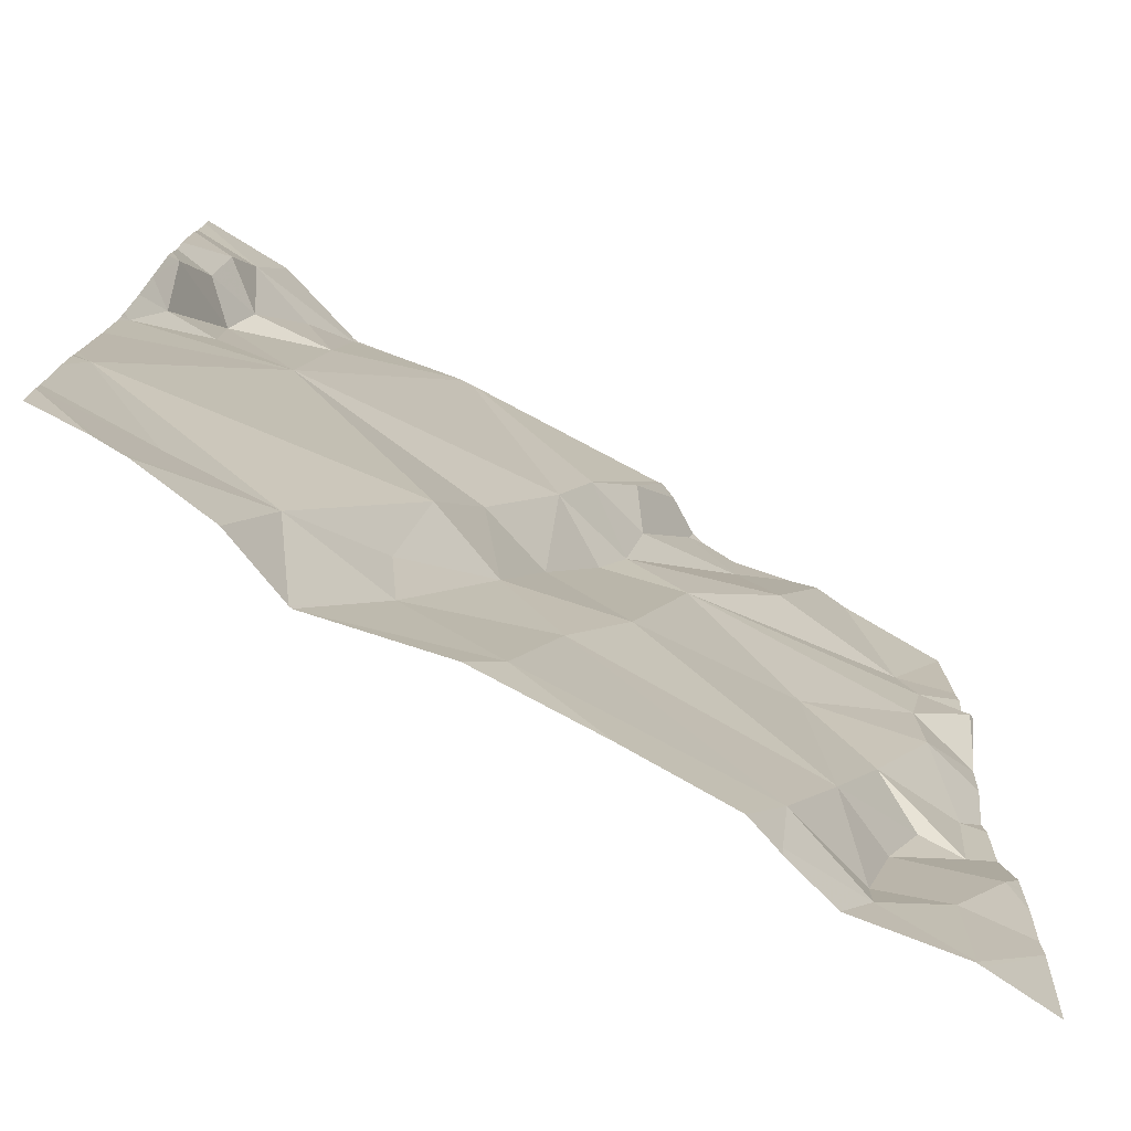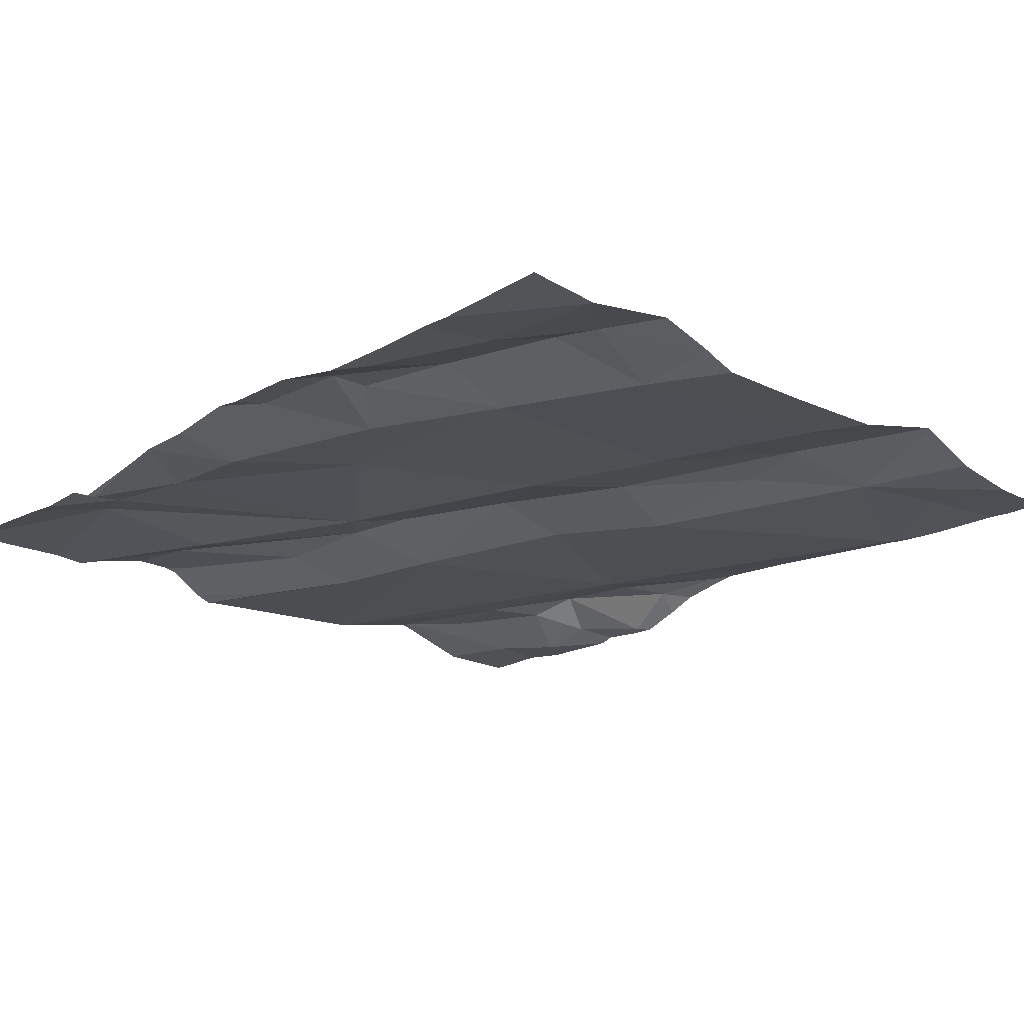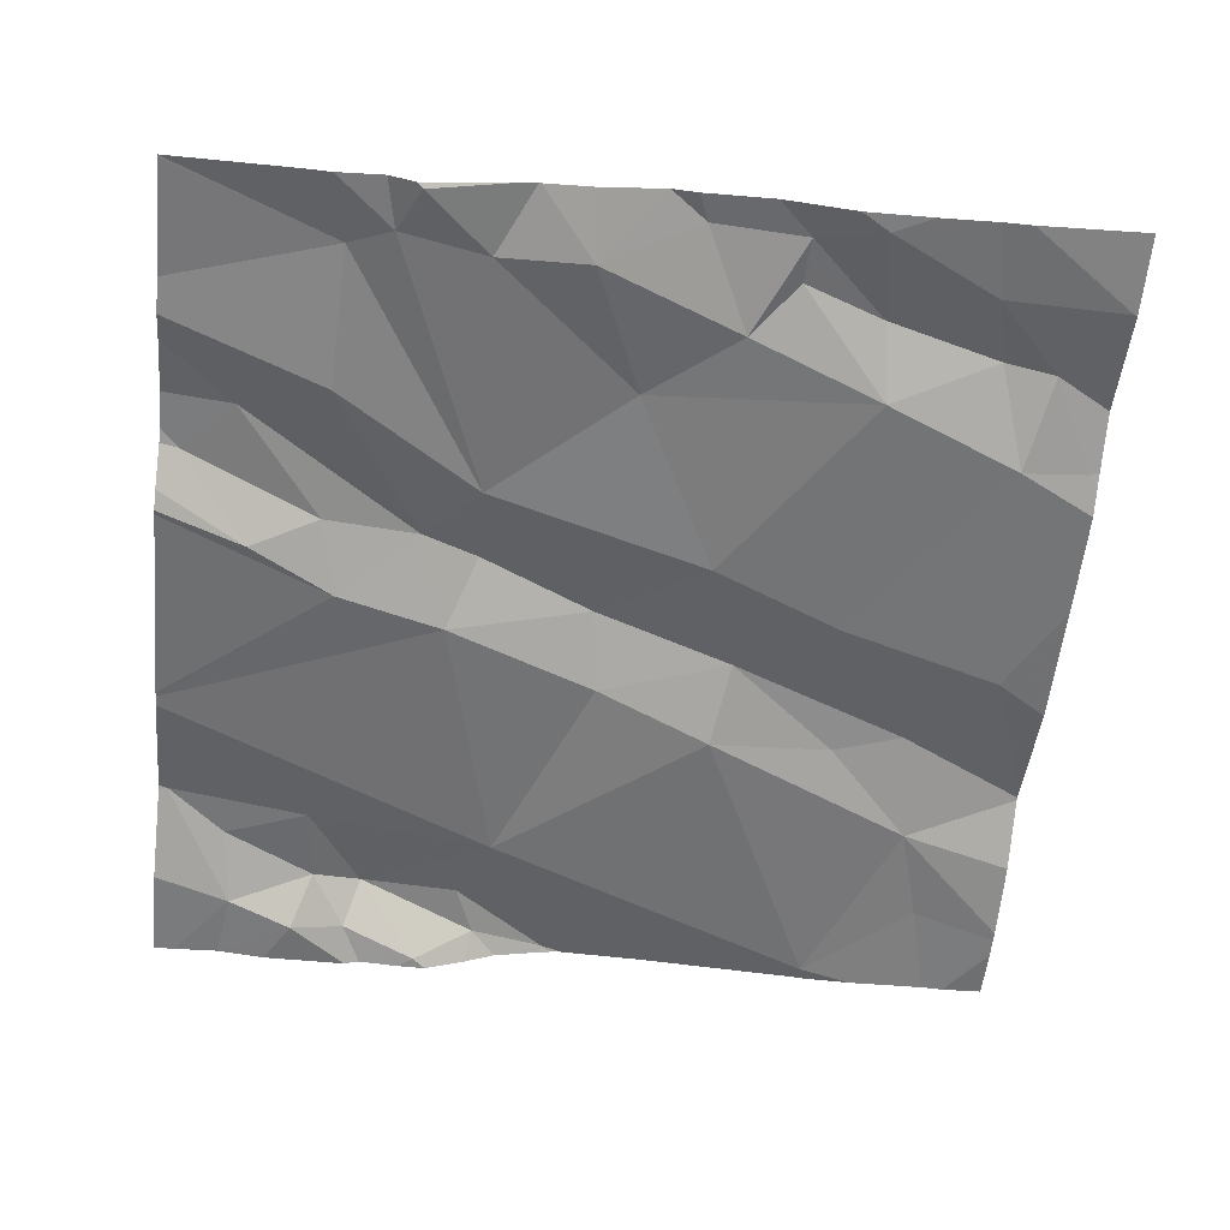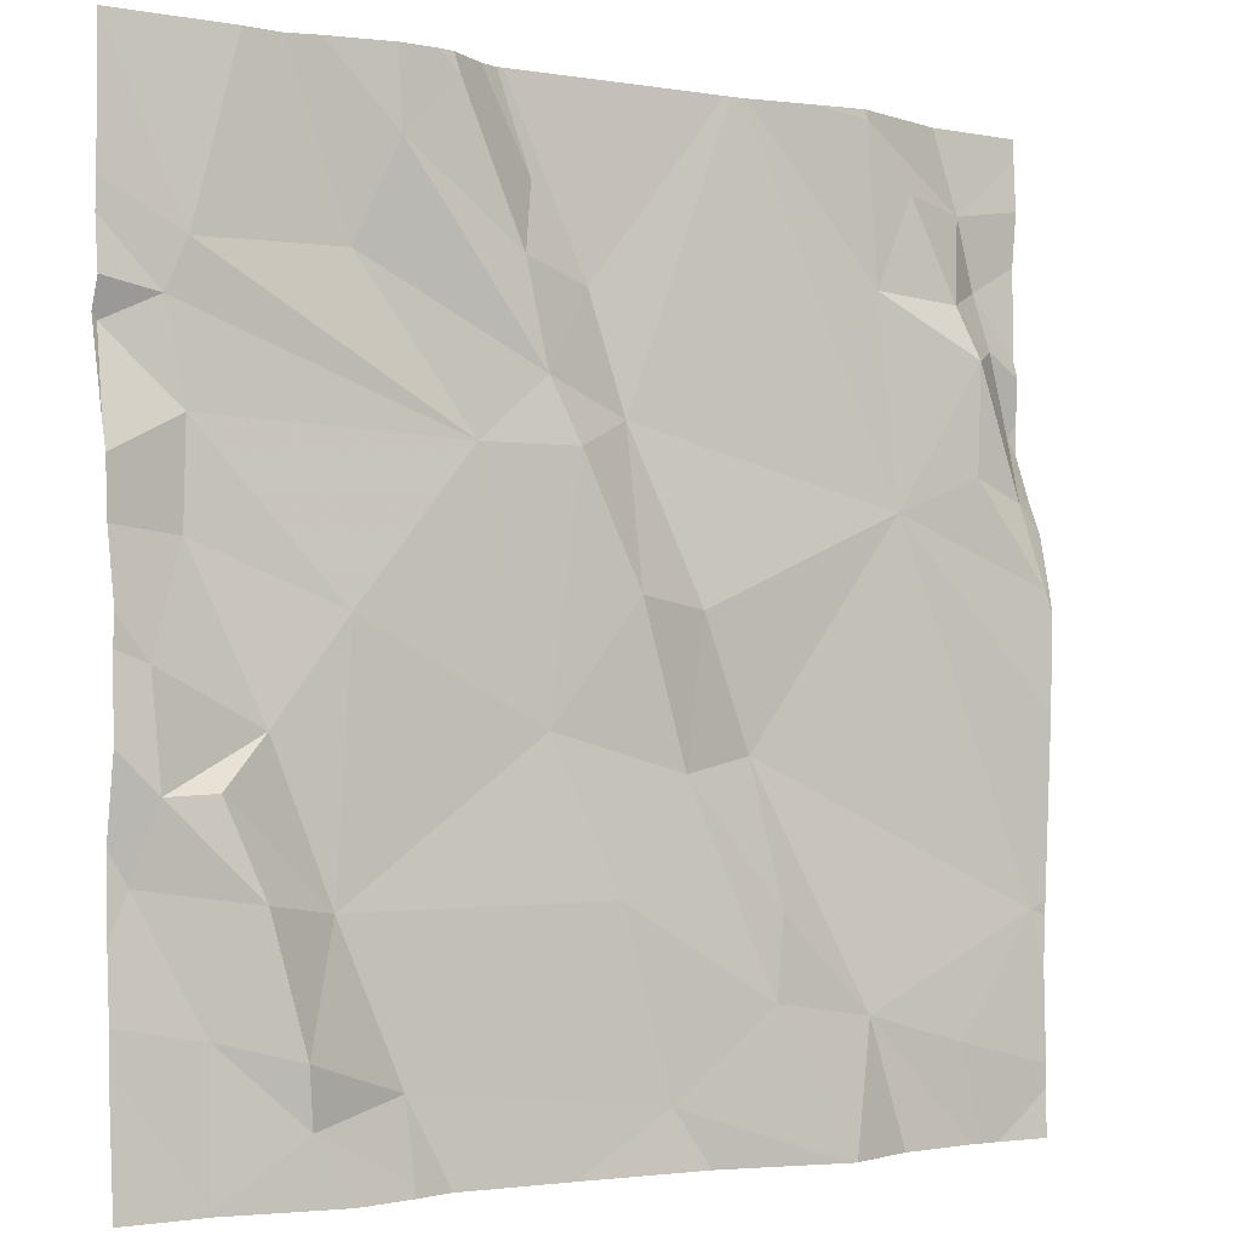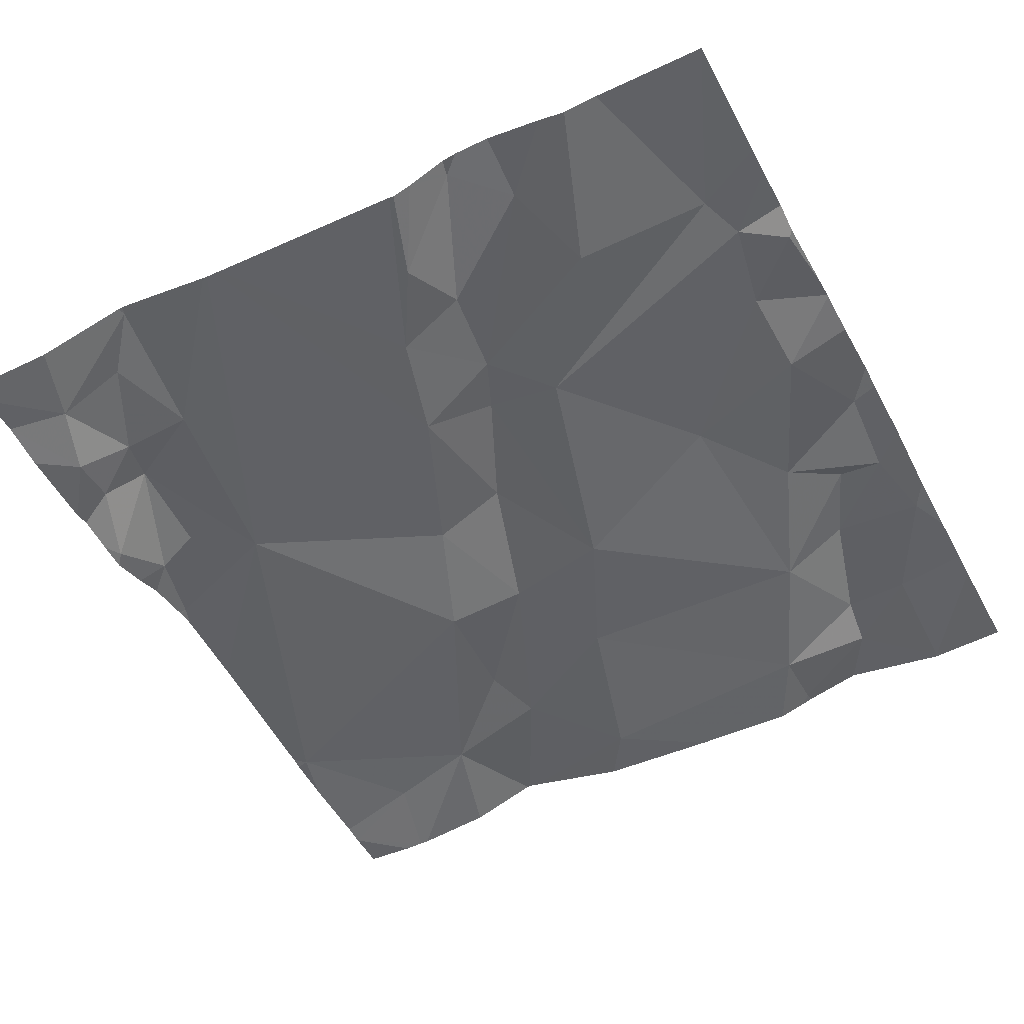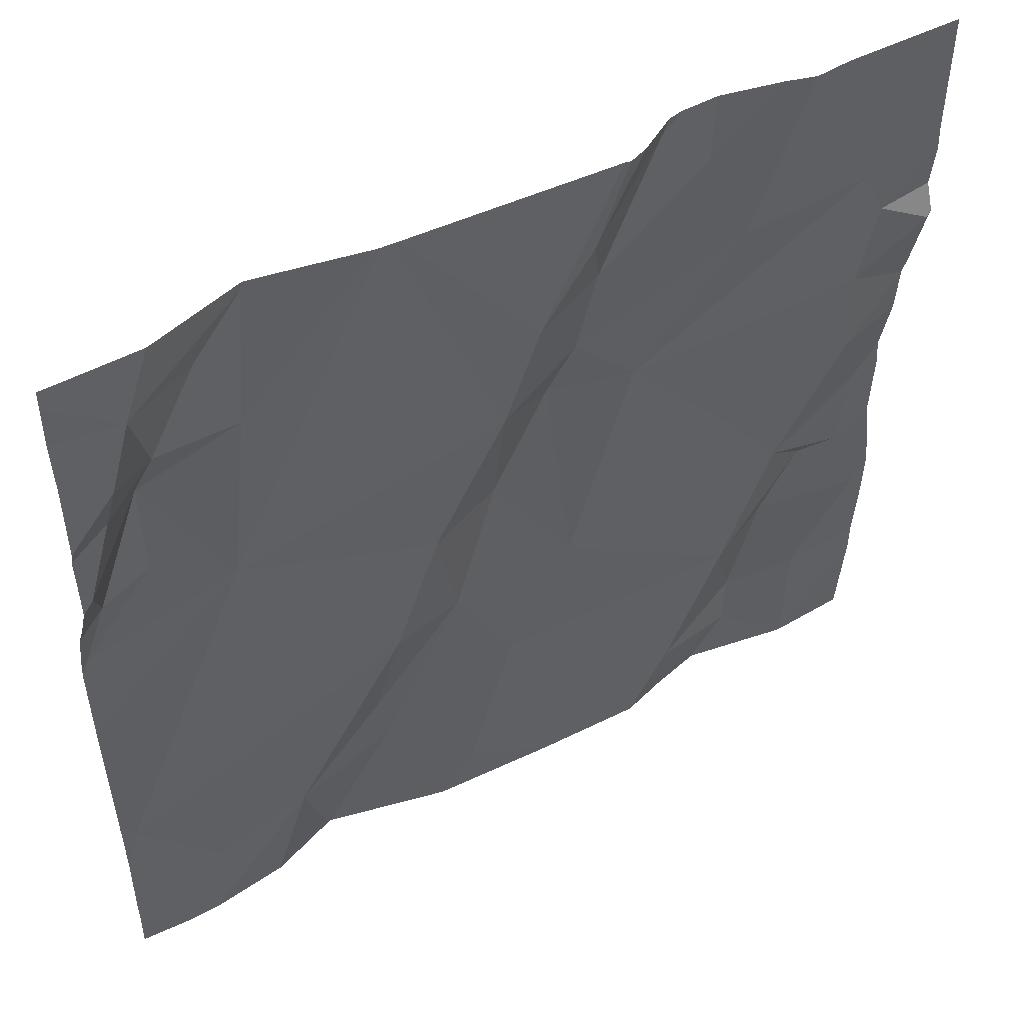
<metadata>
{"format":"obj","ext":"obj","renderer":"f3d","projection":"perspective","resolution":1024,"background":"white","views":[{"elev":-76.7,"azim":147.4,"up":"+Y"},{"elev":-19.5,"azim":-46.8,"up":"+Z"},{"elev":-59.2,"azim":-95.8,"up":"+Z"},{"elev":-2.4,"azim":-34.9,"up":"+Y"},{"elev":-53.4,"azim":-152.4,"up":"+Z"},{"elev":50.3,"azim":148.5,"up":"+Y"}]}
</metadata>
<code>
v -144.4 271.9 500.9
v -144.1 271.9 501
v -144.3 271.4 500.9
v -143.5 271.1 501
v -144.3 271.5 500.9
v -143.5 271.6 500.9
v -143.5 271.6 500.9
v -144.2 271.4 501
v -144.2 271.1 501
v -144.3 271.3 500.9
v -144.1 271.9 500.9
v -144.1 270.9 501
v -144.1 271 501
v -144.3 270.9 501
v -143.5 271.6 500.9
v -144.4 271.3 501
v -144.4 271.2 501
v -144.2 271.7 500.9
v -144.1 271.5 500.9
v -144.3 271.7 500.9
v -144.4 271.2 500.9
v -144.2 271 501
v -144.3 271 501
v -144.3 271.2 501
v -144.3 271.1 501
v -143.5 271 501
v -143.5 271.4 501
v -144.1 271.8 500.9
v -143.5 271 501
v -144.1 271.8 500.9
v -144.2 271 501
v -143.5 271.5 501
v -144.4 271.6 500.9
v -143.5 271.1 501
v -143.5 271.5 501
v -144.4 271.6 500.9
v -143.9 271.2 501
v -144 271.3 501
v -143.9 271.4 501
v -143.8 271.4 501
v -143.8 271.9 500.9
v -143.7 270.9 501
v -143.7 270.9 501
v -143.5 271.1 501
v -143.9 271.1 501
v -143.7 271 501
v -143.8 271.1 501
v -143.8 271.3 501
v -144 271.6 501
v -144 271.7 500.9
v -143.6 270.9 501
v -144 270.9 501
v -143.8 271 501
v -144 271.9 500.9
v -144.1 270.9 501
v -143.5 271.5 501
v -143.5 271.4 501
v -143.5 271.5 501
v -143.6 271.5 501
v -143.5 271.6 501
v -143.5 271.6 500.9
v -143.9 271.6 500.9
v -143.9 271 501
v -143.6 271.9 500.9
v -143.8 271.9 500.9
v -143.6 271 501
v -144.2 271.9 500.9
v -144.1 270.9 501
v -143.8 270.9 501
v -143.6 271.7 501
v -143.9 271.7 500.9
v -144 271.5 501
v -143.5 271.6 501
v -143.6 271.7 501
v -143.5 271.7 500.9
v -143.7 271.8 501
v -143.5 271.8 500.9
v -143.5 270.9 501
v -144 271.8 500.9
v -144.1 270.9 501
v -144.2 270.9 501
v -143.6 271.8 501
v -144.3 270.9 501
v -144.3 270.9 501
v -144.4 271.5 500.9
v -144.4 271.5 500.9
v -143.8 271.9 500.9
v -144.2 271.9 500.9
v -144.4 271.2 500.9
v -144.4 271.2 500.9
v -144.4 271.1 501
v -144.4 271 501
v -144.4 271.4 501
v -144.4 271.4 500.9
v -144.4 271.1 501
v -144.4 271.2 500.9
v -144.4 271.3 501
v -144.4 271.3 501
v -144.4 271.7 500.9
v -144.4 271.6 500.9
v -144.4 271.6 500.9
v -144.4 271.5 500.9
v -144.4 271.7 500.9
v -143.5 271.4 501
v -143.5 271.3 501
v -143.5 271.8 500.9
v -143.5 271.8 500.9
v -143.5 271.7 500.9
v -143.5 271.6 500.9
v -143.5 271.1 501
v -143.5 271.4 501
v -143.5 271.1 501
v -144.3 271.9 500.9
v -143.5 271.4 501
v -143.7 270.9 501
v -143.5 270.9 501
v -144.1 270.9 501
v -144.3 270.9 501
v -144.3 270.9 501
v -144.4 270.9 501
v -143.5 270.9 501
v -143.5 270.9 501
v -143.7 271.9 501
v -143.7 271.9 501
v -144 271.9 500.9
v -144.1 271.9 500.9
v -143.8 271.9 500.9
v -144.1 271.9 500.9
v -144.1 271.9 500.9
v -143.7 271.9 501
v -144.4 271.9 500.9
v -144.4 271.9 500.9
v -143.5 271.9 500.9
v -143.5 271.9 500.9
f 3 5 85
f 9 8 10
f 13 12 55
f 126 79 125
f 10 16 17
f 19 18 20
f 125 79 54
f 14 22 23
f 113 18 67
f 9 24 25
f 14 23 91
f 23 25 21
f 67 28 88
f 93 3 94
f 11 30 2
f 10 24 9
f 25 17 21
f 31 22 13
f 31 23 22
f 25 24 17
f 118 14 119
f 96 17 97
f 19 20 33
f 107 77 106
f 106 77 75
f 19 33 5
f 36 33 100
f 97 16 98
f 105 59 44
f 25 23 31
f 3 16 10
f 22 12 13
f 13 9 31
f 91 21 95
f 117 12 68
f 116 46 51
f 104 57 59
f 33 20 99
f 85 36 102
f 17 24 10
f 12 22 81
f 22 14 84
f 8 19 5
f 5 3 8
f 8 3 10
f 9 25 31
f 5 33 36
f 38 37 39
f 40 39 37
f 124 76 123
f 8 9 38
f 45 37 38
f 47 46 48
f 28 49 50
f 19 49 18
f 42 53 43
f 32 57 27
f 59 58 60
f 60 56 61
f 41 59 65
f 63 13 80
f 123 76 64
f 26 66 78
f 115 63 69
f 70 59 60
f 72 39 62
f 60 61 73
f 73 61 7
f 74 73 75
f 60 73 74
f 76 77 64
f 72 49 19
f 19 8 38
f 50 71 79
f 40 62 39
f 65 70 127
f 64 77 107
f 71 50 49
f 39 72 38
f 9 13 45
f 78 46 116
f 43 63 115
f 49 72 62
f 44 59 48
f 57 58 59
f 104 59 105
f 48 37 47
f 57 56 58
f 59 40 48
f 30 79 126
f 69 63 52
f 28 50 30
f 106 75 108
f 60 74 70
f 82 70 74
f 79 71 54
f 62 40 59
f 38 9 45
f 37 48 40
f 63 45 13
f 63 53 45
f 87 71 41
f 47 37 53
f 45 53 37
f 47 53 46
f 62 71 49
f 28 18 49
f 82 76 70
f 50 79 30
f 77 82 74
f 61 56 35
f 76 82 77
f 105 44 110
f 78 66 46
f 46 44 48
f 46 66 44
f 54 71 87
f 65 59 70
f 51 46 42
f 71 62 41
f 75 73 15
f 34 66 29
f 52 63 80
f 58 56 60
f 64 107 133
f 75 77 74
f 72 19 38
f 127 76 130
f 43 53 63
f 85 5 36
f 86 3 85
f 15 73 7
f 41 62 59
f 6 61 35
f 119 92 120
f 89 21 96
f 90 21 89
f 1 20 131
f 7 61 6
f 91 23 21
f 92 14 91
f 42 46 53
f 93 16 3
f 29 66 26
f 2 30 129
f 94 3 86
f 95 21 90
f 96 21 17
f 27 57 114
f 68 12 81
f 97 17 16
f 32 56 57
f 81 22 84
f 98 16 93
f 99 20 1
f 35 56 32
f 11 28 30
f 100 33 103
f 101 36 100
f 4 44 34
f 102 36 101
f 34 44 66
f 84 14 83
f 103 33 99
f 108 75 109
f 88 28 11
f 109 75 15
f 83 14 118
f 110 44 112
f 111 57 104
f 112 44 4
f 80 13 55
f 55 12 117
f 114 57 111
f 67 18 28
f 119 14 92
f 113 20 18
f 121 26 78
f 122 26 121
f 127 70 76
f 128 30 126
f 129 30 128
f 130 76 124
f 131 20 113
f 132 99 1
f 133 107 134

</code>
